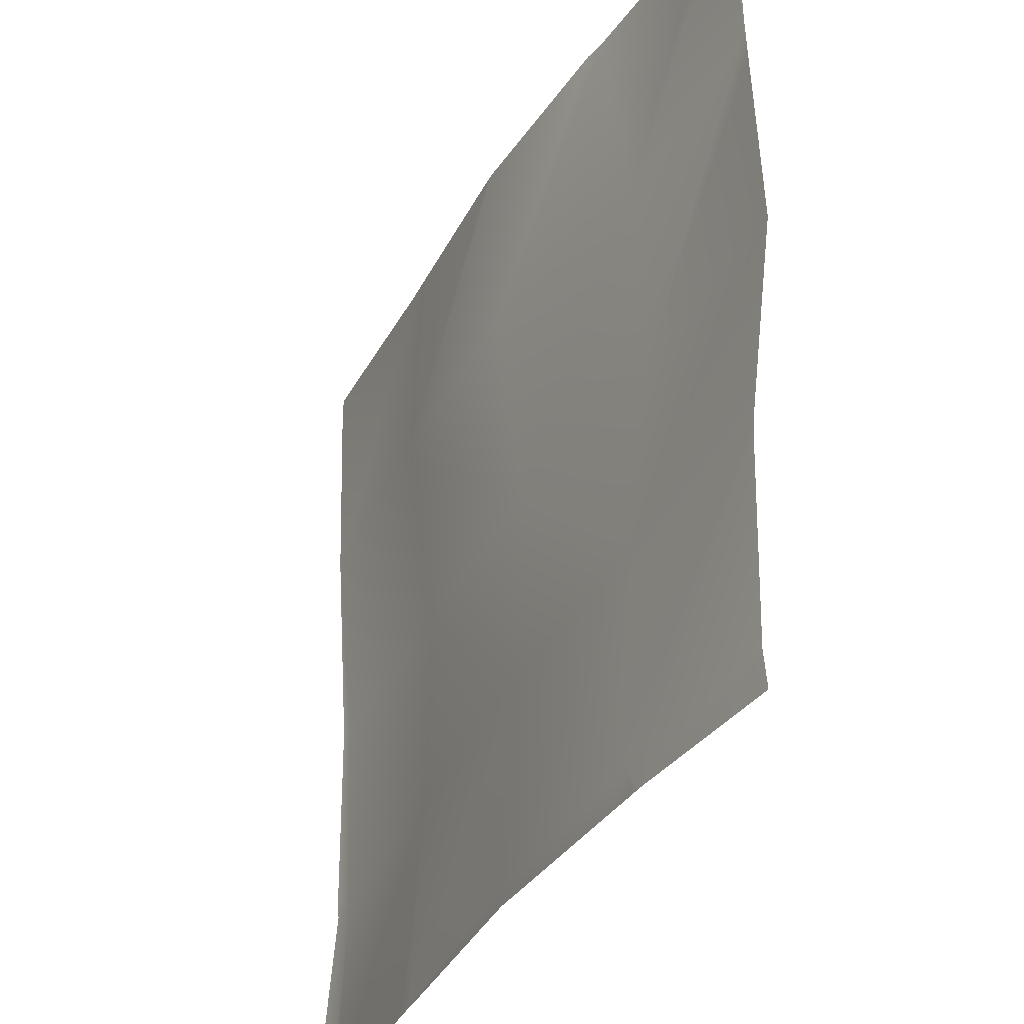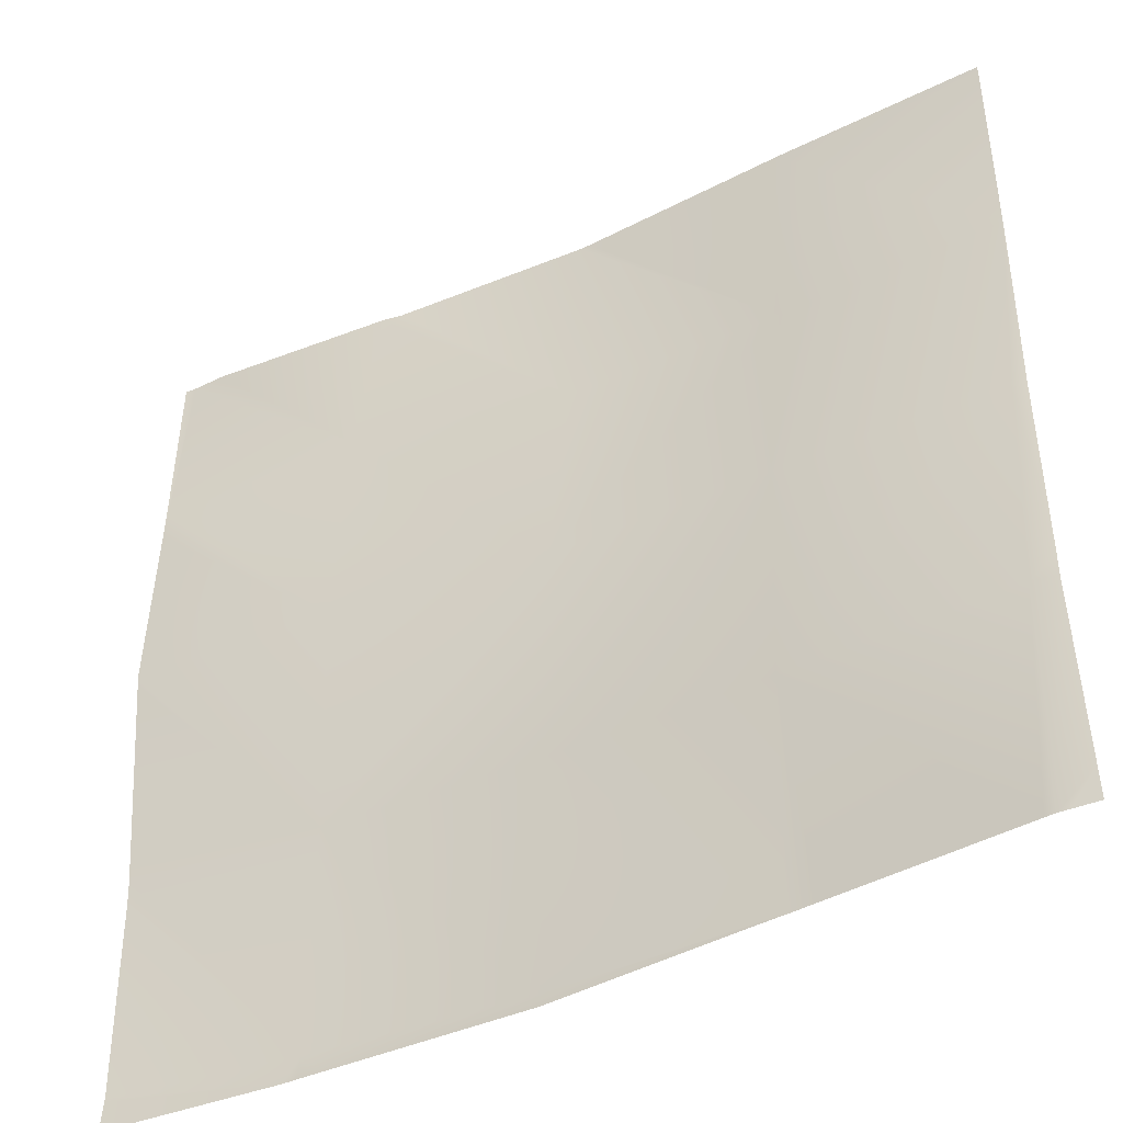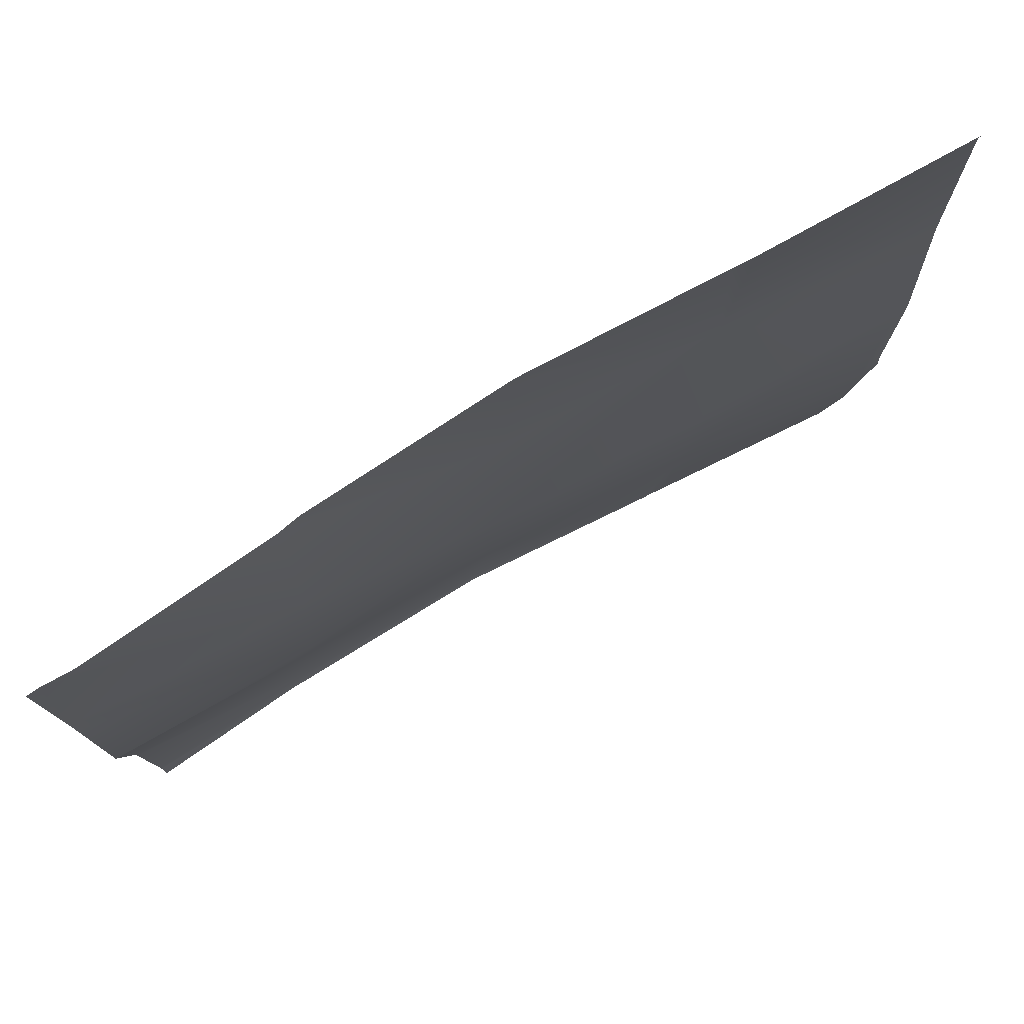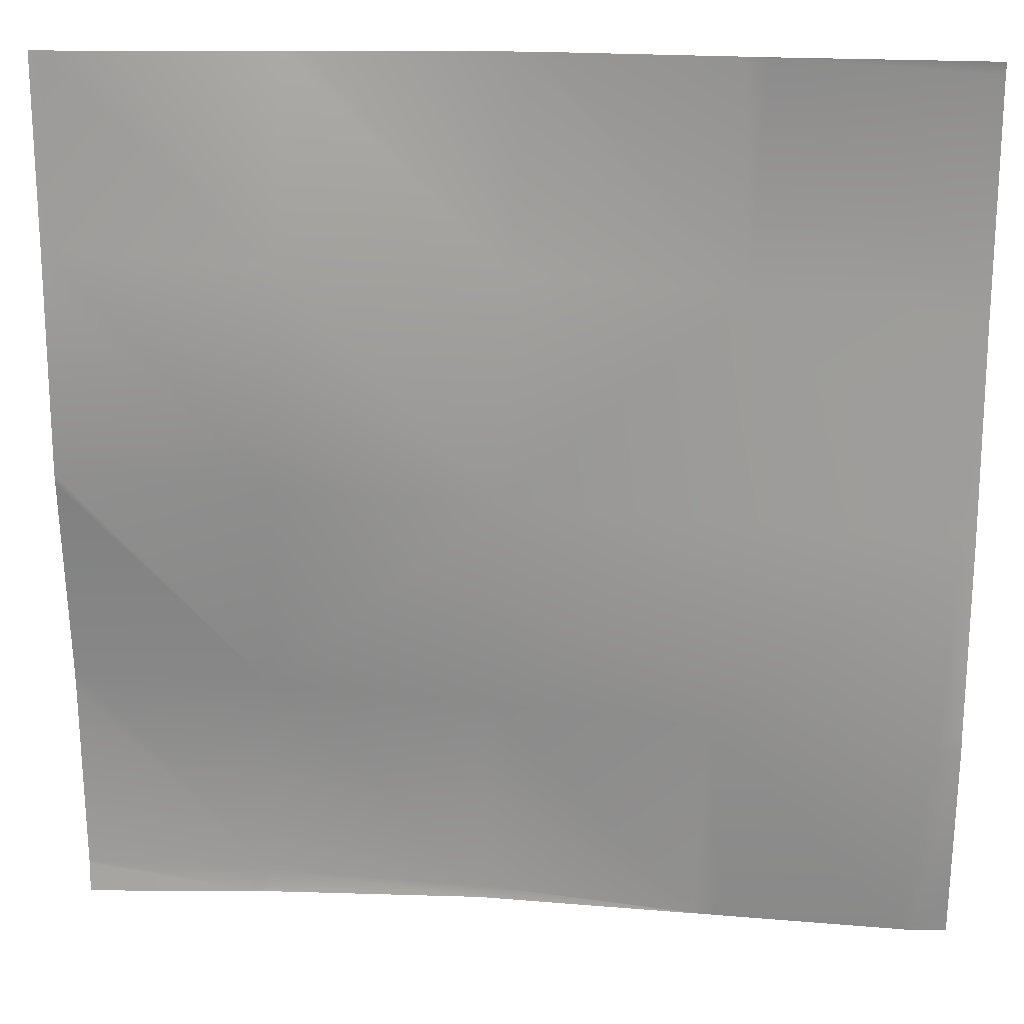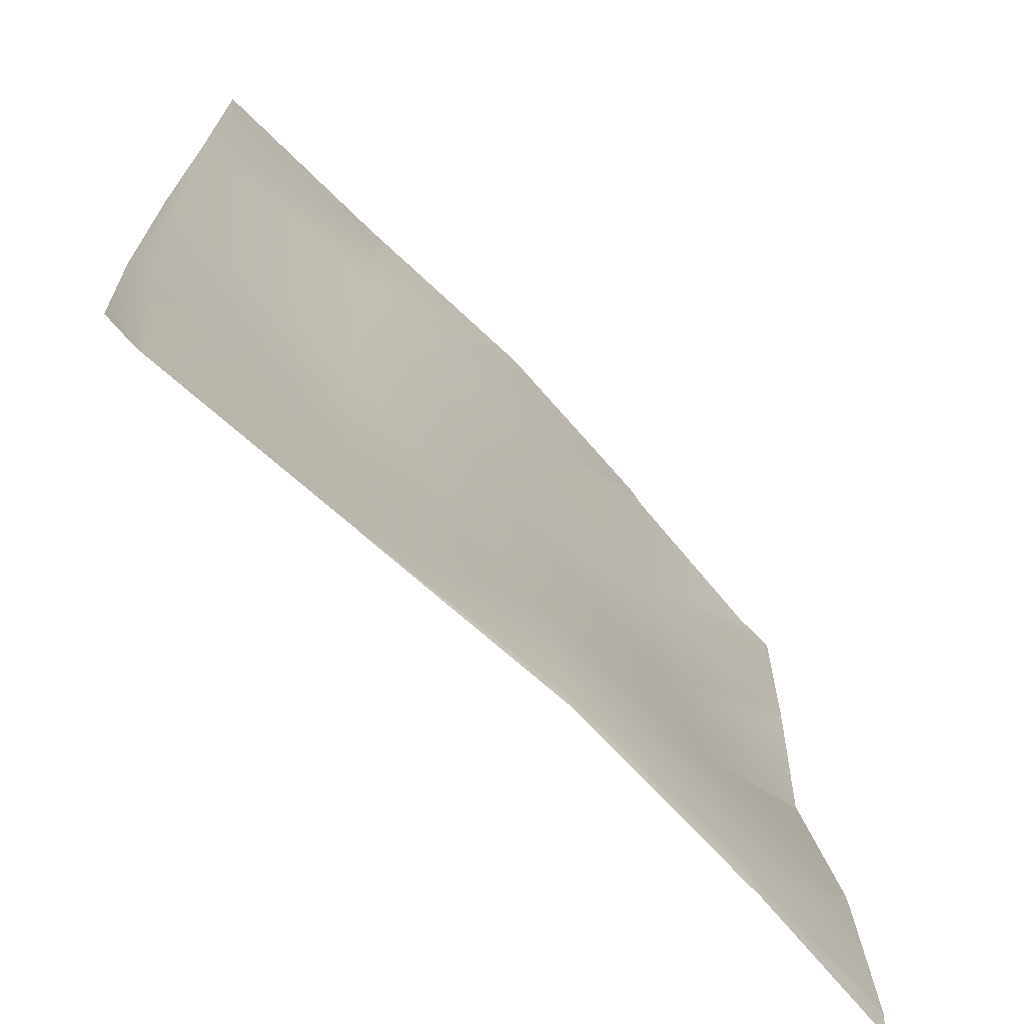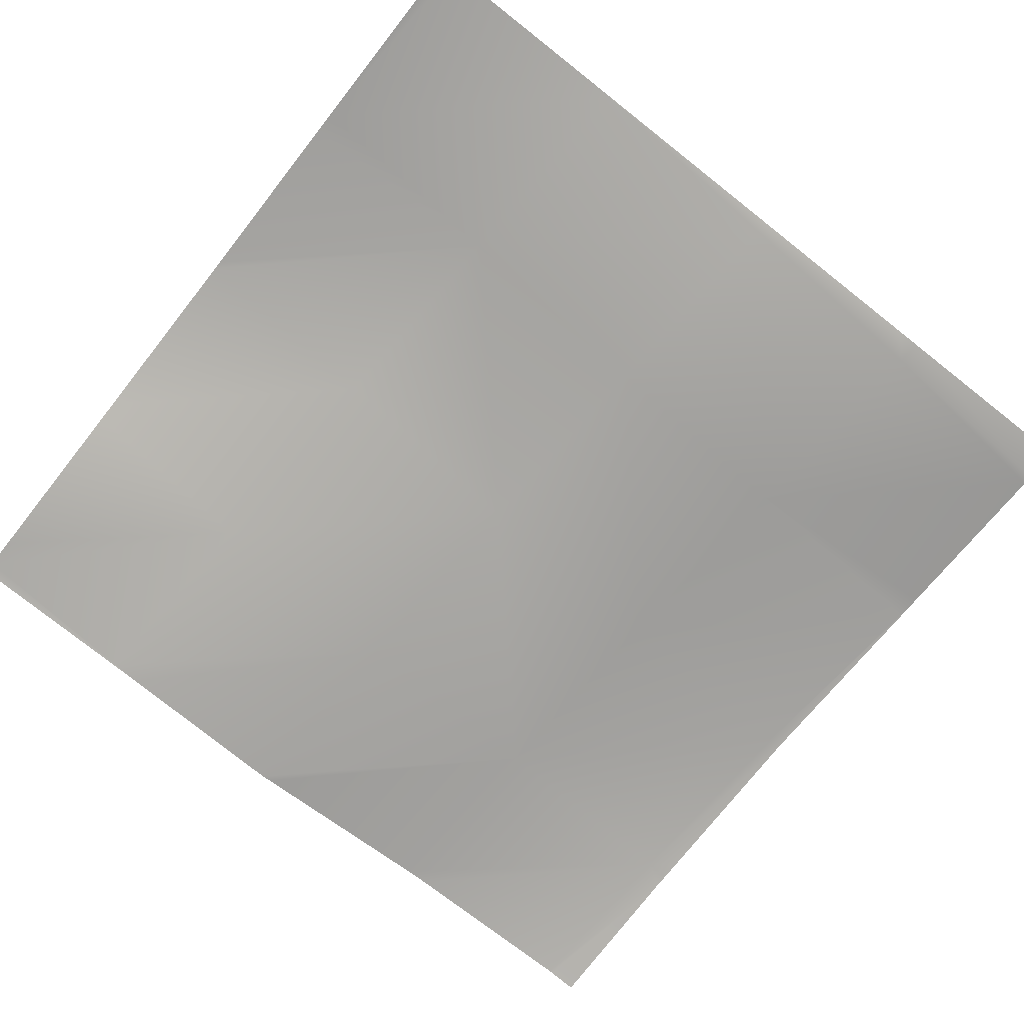
<metadata>
{"format":"obj","ext":"obj","renderer":"f3d","projection":"perspective","resolution":1024,"background":"white","views":[{"elev":-35.2,"azim":-118.7,"up":"+Z"},{"elev":-43.9,"azim":26.5,"up":"+Z"},{"elev":79.1,"azim":-32.4,"up":"+Z"},{"elev":21.2,"azim":2.2,"up":"+Z"},{"elev":-70.4,"azim":131.8,"up":"+Z"},{"elev":-76.2,"azim":51.8,"up":"+Y"}]}
</metadata>
<code>
v 512 -4.479 613
v 512 -4.455 613.2
v 512.2 -4.451 613
v 512 -0.5469 517
v 512 -1.347 545.7
v 539.1 0.2882 515.5
v 512 -1.59 549
v 512 -5.529 579.5
v 540.8 -2.103 547.5
v 512 -4.631 608.4
v 542.5 -6.733 579.4
v 512 -5.748 581
v 513.7 -3.852 640
v 544.1 -6.698 611.3
v 518.3 -4.174 640
v 512 -3.918 640
v 537.1 -0.09098 512
v 512 -0.5978 516.4
v 512 -0.9793 512
v 538.9 -0.159 512
v 542.3 -0.2024 512
v 570.9 -0.6651 512
v 571 -0.436 513.9
v 602.7 -4.229 512
v 602.9 -4.228 512.2
v 602.9 -4.232 512
v 603.1 -4.227 512
v 572.7 -3.544 545.8
v 604.6 -6.596 544.1
v 606.6 -4.631 512
v 633.5 -7.692 512
v 606.3 -7.769 576
v 574.4 -5.416 577.7
v 640 -7.725 512
v 636.5 -7.811 512
v 640 -7.958 515.2
v 640 -10.08 542.3
v 634.9 -7.857 512
v 636.5 -10.19 542.4
v 640 -8.052 516.4
v 640 -9.872 545.6
v 638.2 -9.797 574.3
v 576.1 -2.614 609.6
v 608 -4.309 607.9
v 577.7 -2.322 640
v 548.7 -2.765 640
v 545.7 -3.173 640
v 606.5 -4.744 640
v 609.7 -5.011 639.8
v 579.1 -2.397 640
v 639.9 -7.587 606.2
v 609.7 -5.031 640
v 640 -7.585 606.1
v 640 -7.578 606.2
v 640 -9.644 574.2
v 640 -7.581 606.4
v 640 -7.522 608.7
v 640 -6.665 638.2
v 640 -6.905 640
v 609.8 -5.045 640
v 640 -6.904 640
f 1 2 3
f 4 5 6
f 7 8 9
f 1 3 10
f 10 11 12
f 10 3 11
f 13 14 3
f 13 15 14
f 2 13 3
f 2 16 13
f 17 4 6
f 17 18 4
f 18 17 19
f 17 6 20
f 20 6 21
f 22 6 23
f 22 21 6
f 24 25 26
f 26 25 27
f 23 9 28
f 9 23 6
f 25 28 29
f 28 25 23
f 29 30 25
f 29 31 30
f 29 28 32
f 24 23 25
f 24 22 23
f 28 9 33
f 27 25 30
f 7 6 5
f 7 9 6
f 34 35 36
f 37 38 39
f 37 40 38
f 40 35 38
f 40 36 35
f 37 39 41
f 39 31 29
f 39 38 31
f 39 29 42
f 14 11 3
f 11 14 33
f 33 14 43
f 33 32 28
f 32 42 29
f 33 44 32
f 9 11 33
f 32 44 42
f 45 43 46
f 47 43 14
f 47 46 43
f 44 48 49
f 44 50 48
f 45 44 43
f 45 50 44
f 49 51 44
f 52 49 48
f 33 43 44
f 42 44 51
f 47 14 15
f 53 51 54
f 51 55 42
f 51 53 55
f 54 51 56
f 56 51 57
f 58 51 49
f 58 57 51
f 41 42 55
f 41 39 42
f 59 49 60
f 59 61 49
f 61 58 49
f 52 60 49
f 12 9 8
f 12 11 9

</code>
